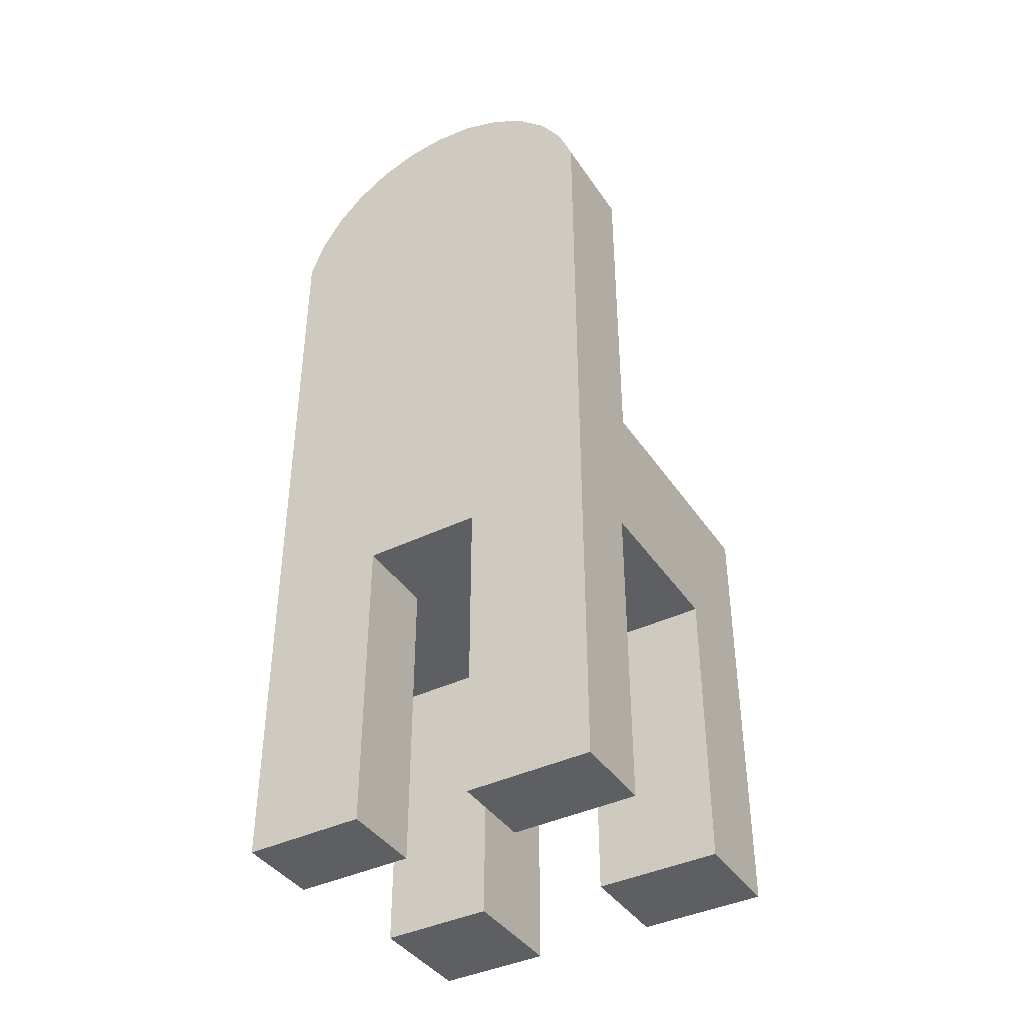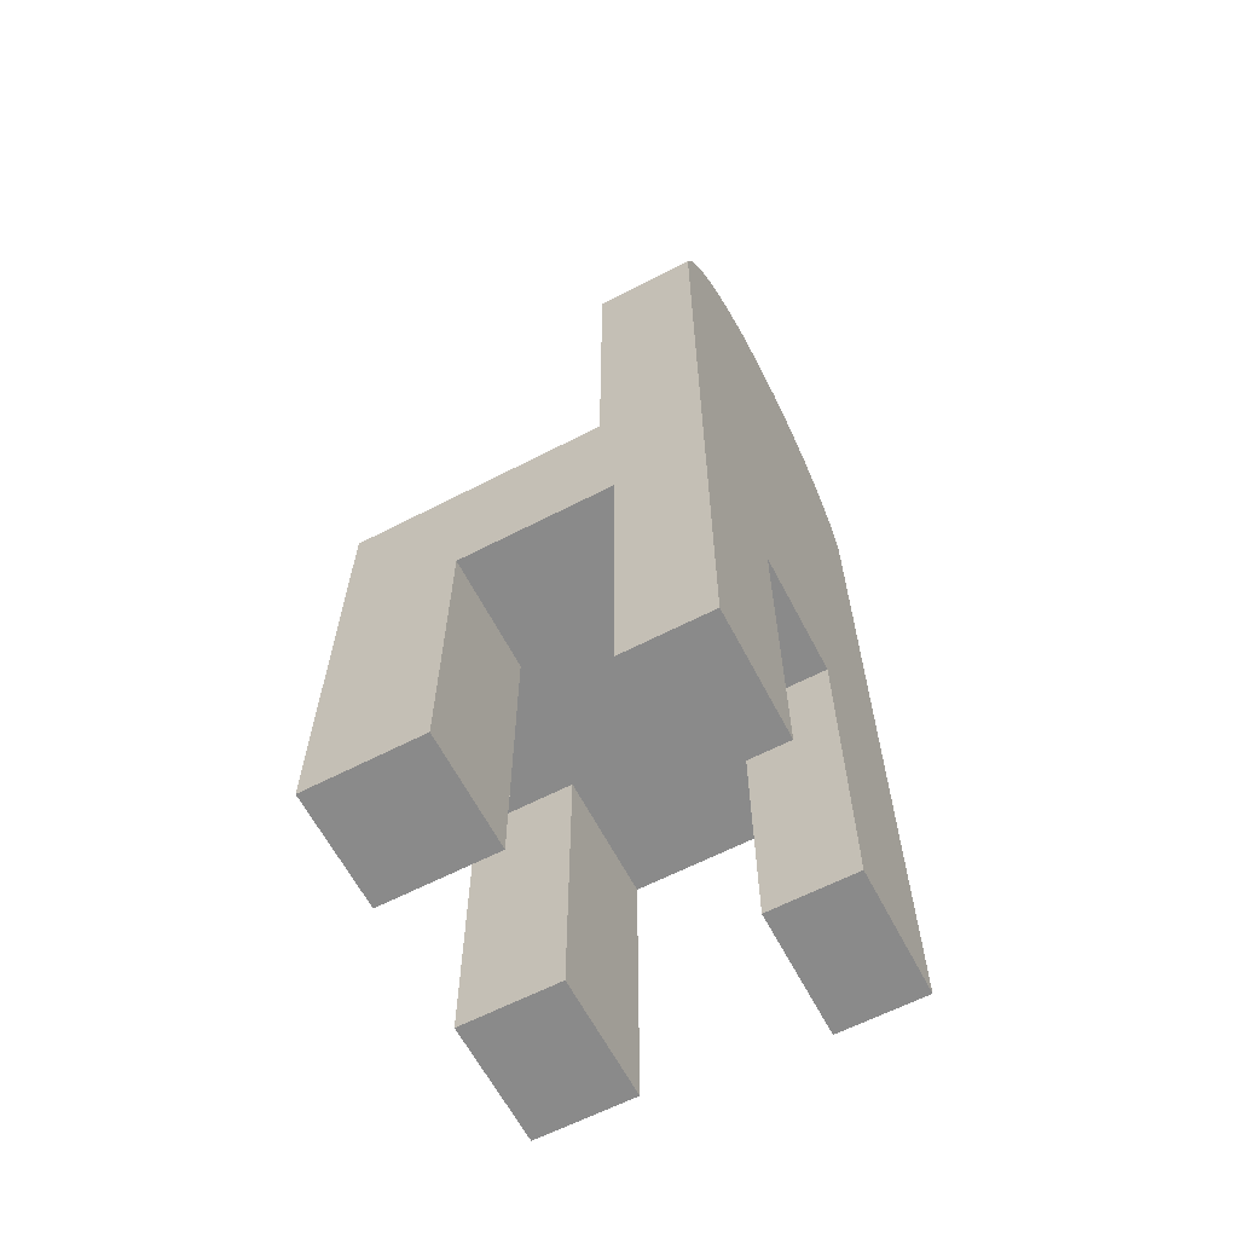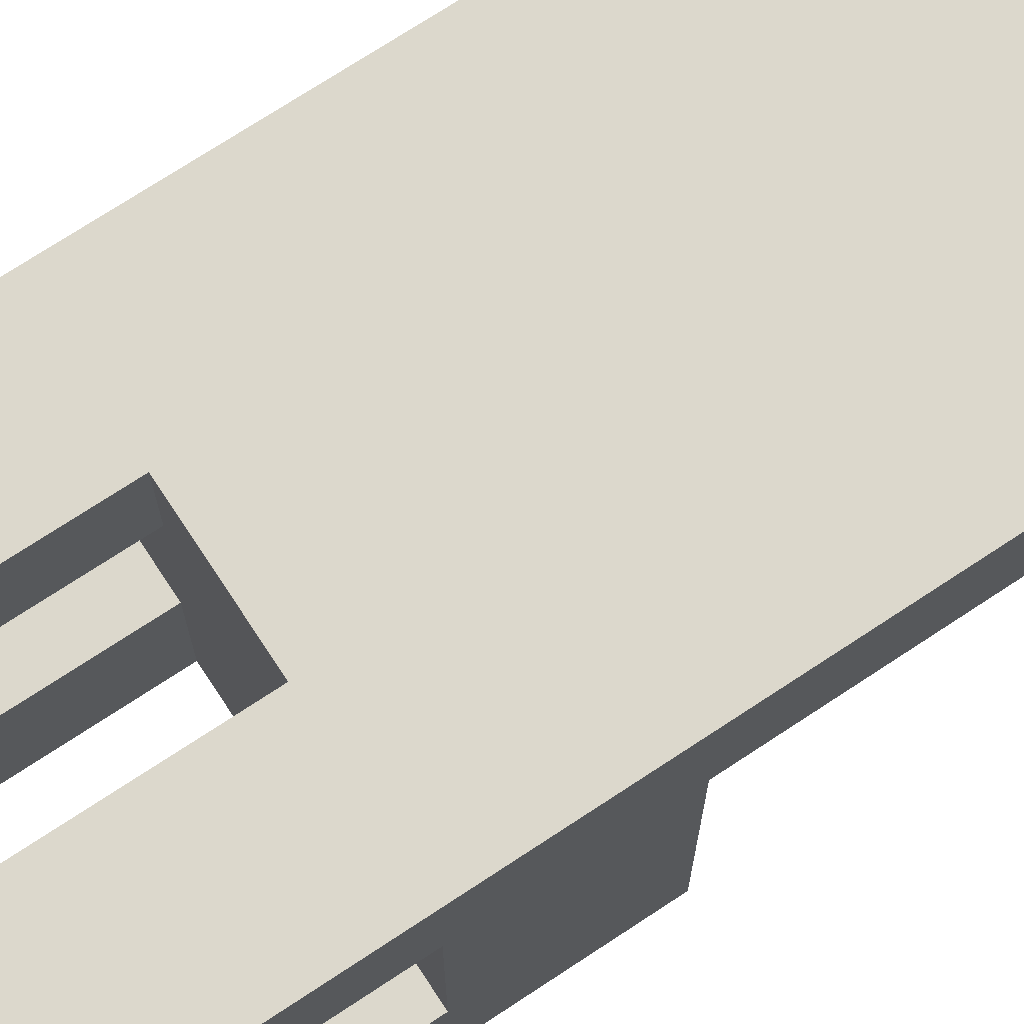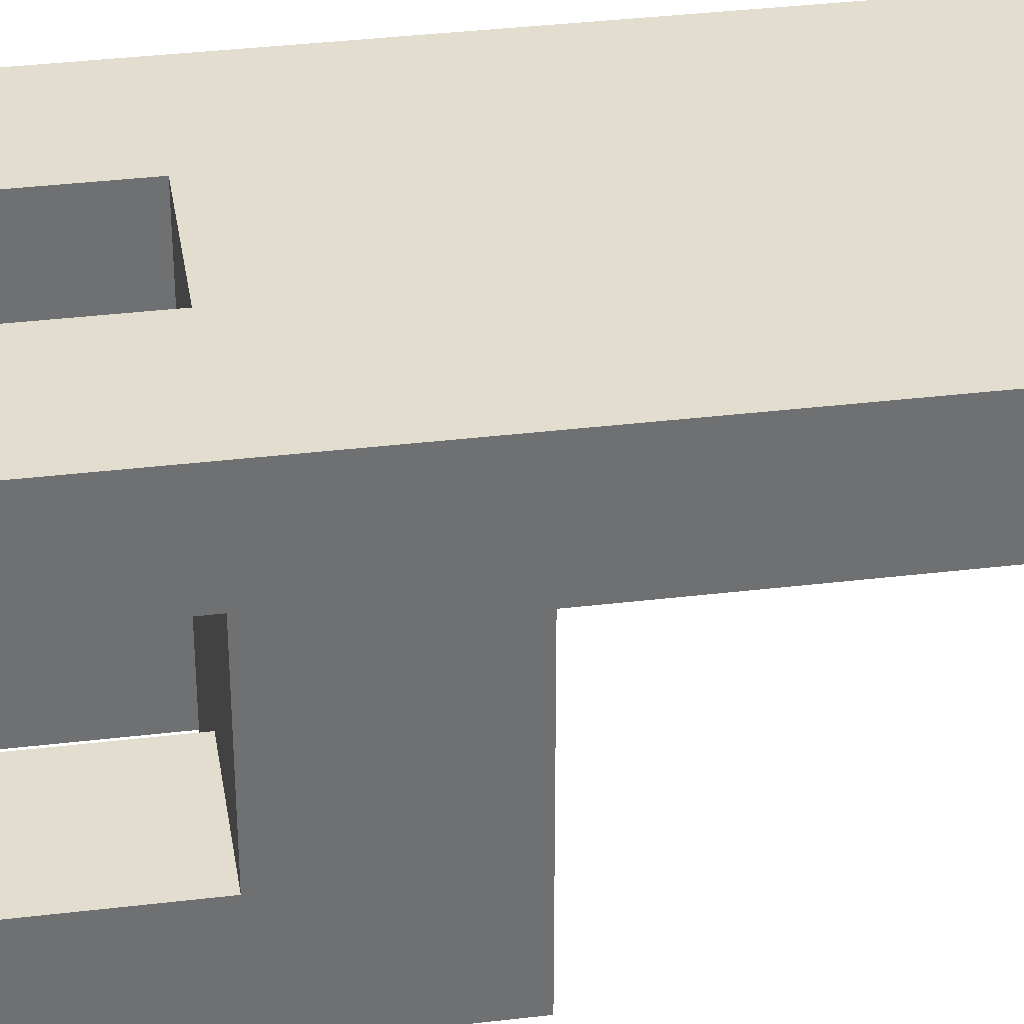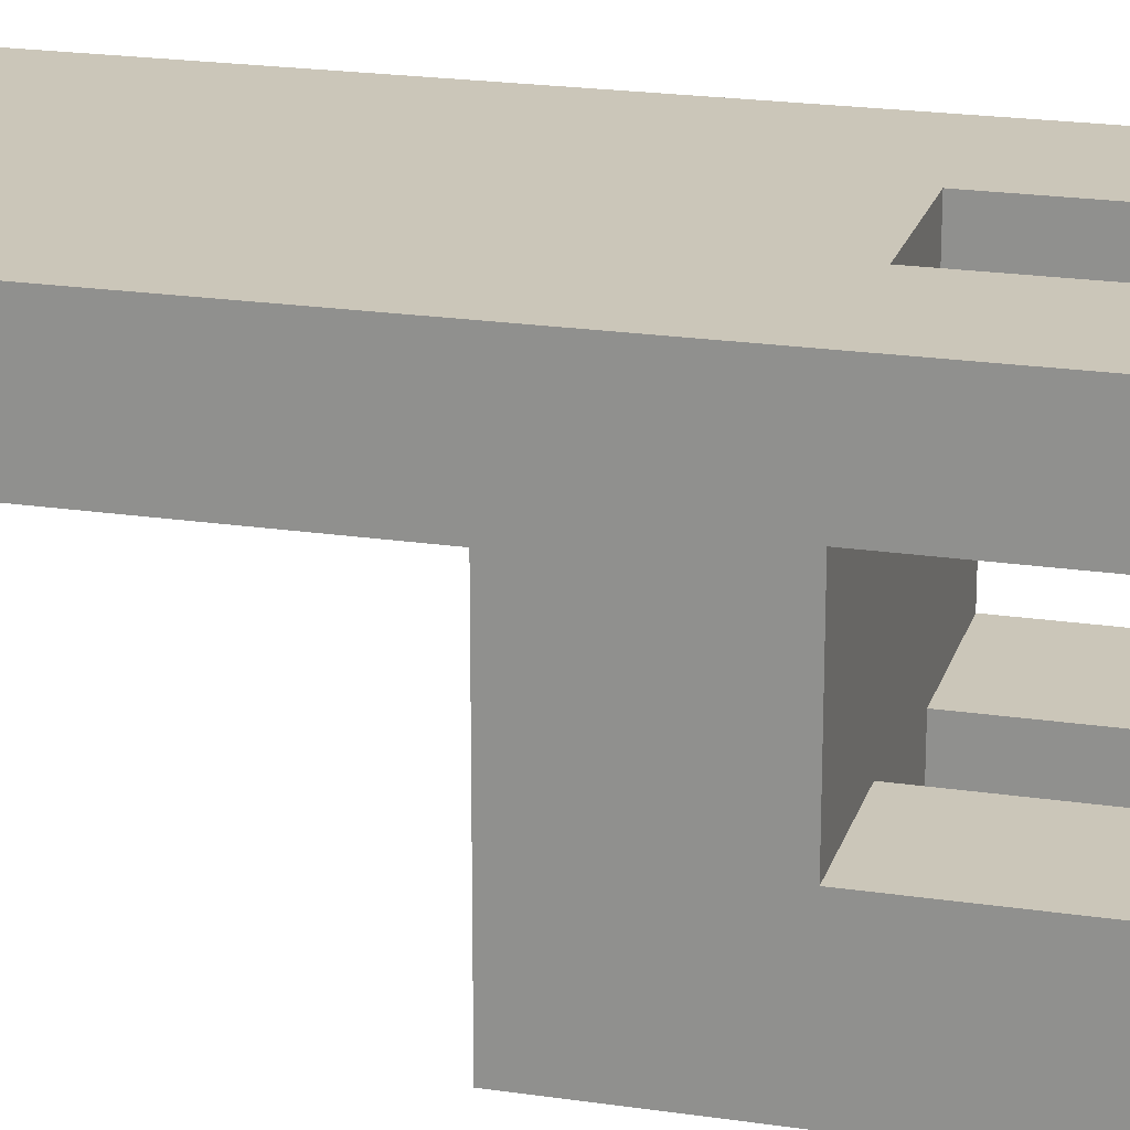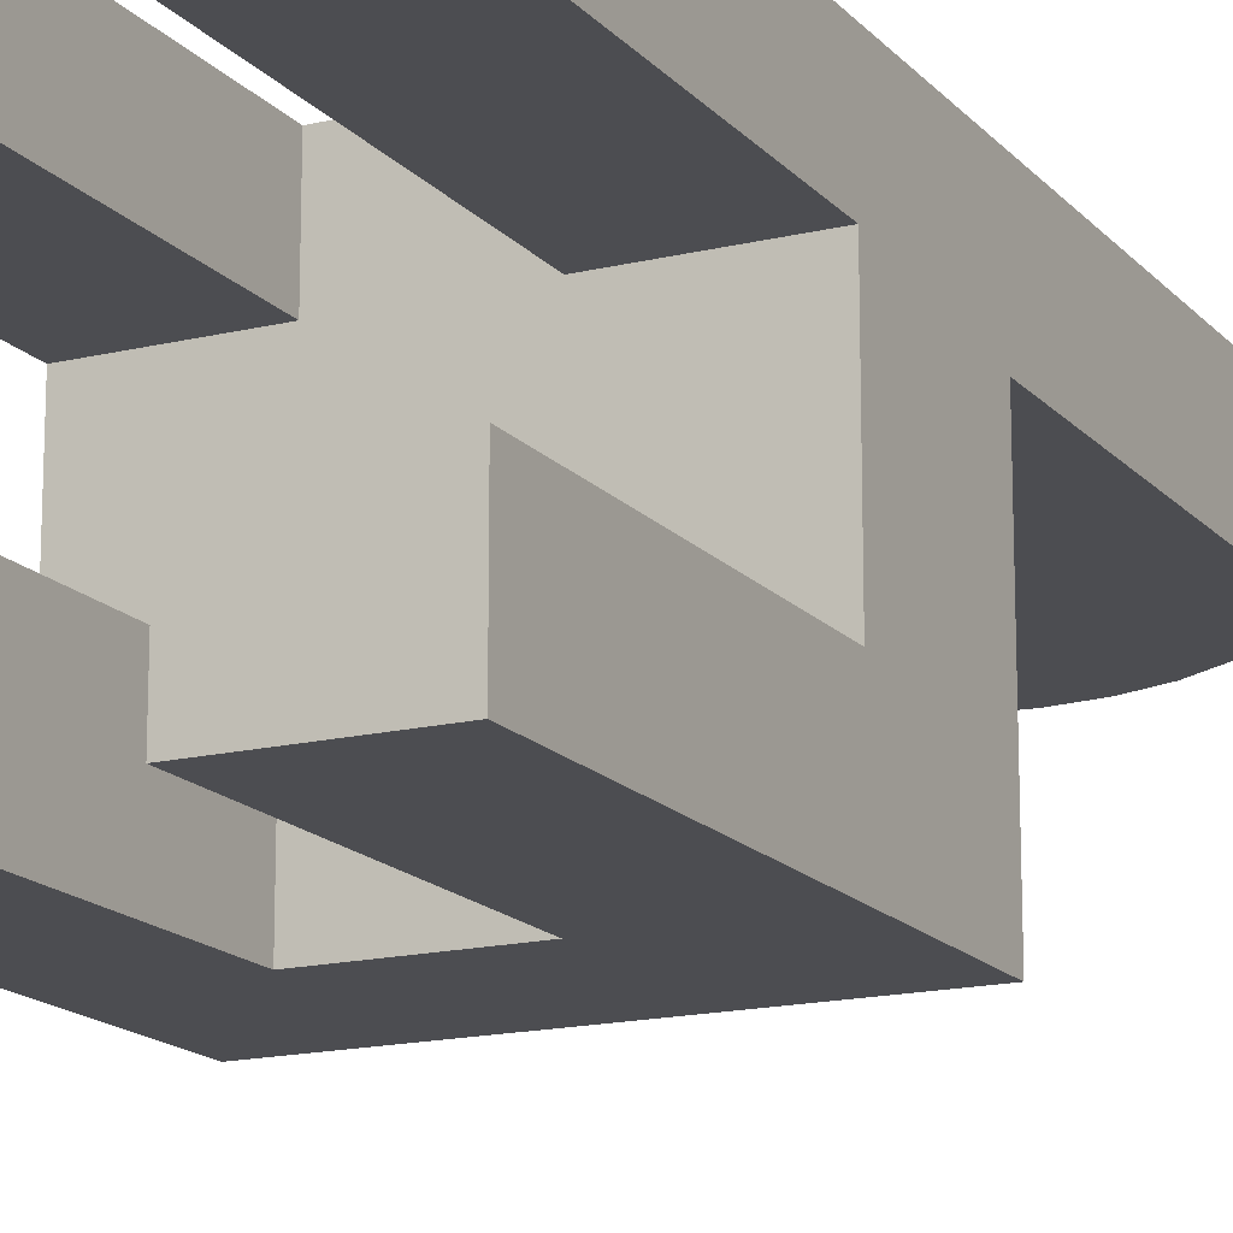
<metadata>
{"format":"obj","ext":"obj","renderer":"f3d","projection":"perspective","resolution":1024,"background":"white","views":[{"elev":-40.3,"azim":30.7,"up":"+Y"},{"elev":-63.6,"azim":-62.5,"up":"+Y"},{"elev":72.7,"azim":56.6,"up":"+Z"},{"elev":35.6,"azim":81.0,"up":"+Z"},{"elev":20.8,"azim":-74.9,"up":"+Z"},{"elev":-16.1,"azim":26.6,"up":"+Z"}]}
</metadata>
<code>
v 0.1715 0.2724 0.1136
v 0.1715 -0.04701 0.02207
v 0.1715 0.2724 0.02207
v 0.1715 -0.1864 0.03613
v 0.141 0.1018 0.02207
v 0.1579 0.3081 0.1136
v 0.1715 -0.4816 0.03613
v 0.1715 -0.1864 -0.1183
v -0.1246 0.1018 0.02207
v -0.005771 0.2925 0.02207
v 0.1579 0.3081 0.02207
v -0.1522 0.3081 0.1136
v 0.1715 -0.4816 0.1136
v 0.05539 -0.1864 0.03613
v 0.1715 -0.04701 -0.209
v -0.1658 -0.04701 0.02207
v -0.0822 0.1253 0.02207
v 0.0932 0.1253 0.02207
v 0.1369 0.3399 0.1136
v -0.1658 0.2724 0.1136
v -0.1312 0.3399 0.1136
v 0.05539 -0.4816 0.1136
v 0.05539 -0.4816 0.03613
v 0.1715 -0.4599 -0.209
v -0.1658 -0.04701 -0.209
v 0.05527 -0.1864 -0.1183
v -0.1658 0.2724 0.02207
v -0.003734 0.2513 0.02207
v -0.1522 0.3081 0.02207
v 0.1369 0.3399 0.02207
v -0.05522 -0.1864 0.1136
v -0.1312 0.3399 0.02207
v 0.05539 -0.1864 0.1136
v 0.1715 -0.4599 -0.1183
v 0.05527 -0.1864 -0.209
v 0.05527 -0.4599 -0.1183
v -0.1658 -0.1864 0.03613
v -0.1658 -0.1864 -0.1035
v -0.053 0.1415 0.02207
v 0.06027 0.1415 0.02207
v 0.1095 0.3664 0.02207
v -0.1038 0.3664 0.1136
v -0.1658 -0.4742 0.1136
v 0.05527 -0.4599 -0.209
v -0.06075 -0.1864 -0.209
v -0.1658 -0.4599 -0.1035
v -0.002325 0.2229 0.02207
v -0.1038 0.3664 0.02207
v 0.1095 0.3664 0.1136
v -0.05522 -0.4742 0.1136
v -0.06075 -0.2164 -0.209
v -0.05522 -0.1864 0.03613
v -0.06075 -0.1864 -0.1035
v -0.1658 -0.4599 -0.209
v 0.0769 0.3863 0.02207
v -0.07119 0.3863 0.02207
v -0.07119 0.3863 0.1136
v -0.05522 -0.4742 0.03613
v -0.1658 -0.4742 0.03613
v -0.06075 -0.4526 -0.209
v -0.06075 -0.4599 -0.209
v -0.06075 -0.4599 -0.1035
v 0.0769 0.3863 0.1136
v 0.04078 0.3986 0.02207
v -0.03508 0.3986 0.02207
v -0.03508 0.3986 0.1136
v 0.04078 0.3986 0.1136
v 0.002855 0.4028 0.02207
v 0.002855 0.4028 0.1136
g mesh1_mesh1-geometry
f 1 2 3
f 2 1 4
f 2 5 3
f 3 6 1
f 4 1 7
f 8 2 4
f 5 2 9
f 3 5 10
f 6 3 11
f 12 1 6
f 7 1 13
f 7 14 4
f 8 15 2
f 14 8 4
f 16 9 2
f 9 17 5
f 5 18 10
f 3 10 11
f 11 19 6
f 20 1 12
f 12 6 21
f 1 22 13
f 22 7 13
f 14 7 23
f 15 8 24
f 25 2 15
f 8 14 26
f 9 16 27
f 2 25 16
f 17 9 10
f 18 5 17
f 10 18 28
f 11 10 29
f 19 11 30
f 21 6 19
f 31 1 20
f 29 20 12
f 32 12 21
f 22 1 33
f 7 22 23
f 22 14 23
f 34 24 8
f 24 35 15
f 15 35 25
f 14 31 26
f 36 8 26
f 16 37 27
f 9 27 10
f 25 38 16
f 17 10 28
f 17 39 18
f 18 40 28
f 10 27 29
f 11 29 32
f 11 32 30
f 41 19 30
f 21 19 42
f 33 1 31
f 43 31 20
f 20 29 27
f 12 32 29
f 42 32 21
f 14 22 33
f 36 24 34
f 8 36 34
f 35 24 44
f 45 25 35
f 31 14 33
f 26 31 35
f 35 36 26
f 16 38 37
f 27 37 20
f 25 46 38
f 39 17 28
f 40 18 39
f 28 40 47
f 30 32 48
f 19 41 49
f 30 48 41
f 42 19 49
f 31 43 50
f 20 37 43
f 32 42 48
f 24 36 44
f 36 35 44
f 51 25 45
f 35 52 45
f 35 31 52
f 53 37 38
f 46 25 54
f 46 53 38
f 39 28 47
f 47 40 39
f 55 49 41
f 41 48 56
f 42 49 57
f 43 58 50
f 58 31 50
f 43 37 59
f 57 48 42
f 60 25 51
f 53 51 45
f 45 52 53
f 31 58 52
f 37 53 52
f 25 61 54
f 61 46 54
f 53 46 62
f 49 55 63
f 41 56 55
f 48 57 56
f 57 49 63
f 58 43 59
f 37 58 59
f 61 25 60
f 51 53 60
f 58 37 52
f 46 61 62
f 61 53 62
f 64 63 55
f 55 56 65
f 66 56 57
f 57 63 67
f 60 53 61
f 63 64 67
f 55 65 64
f 56 66 65
f 57 67 66
f 68 67 64
f 64 65 68
f 69 65 66
f 66 67 69
f 67 68 69
f 65 69 68
g mesh1_mesh1-geometry
f 3 2 1
f 4 1 2
f 3 5 2
f 1 6 3
f 7 1 4
f 4 2 8
f 9 2 5
f 10 5 3
f 11 3 6
f 6 1 12
f 13 1 7
f 4 14 7
f 2 15 8
f 4 8 14
f 2 9 16
f 5 17 9
f 10 18 5
f 11 10 3
f 6 19 11
f 12 1 20
f 21 6 12
f 13 22 1
f 13 7 22
f 23 7 14
f 24 8 15
f 15 2 25
f 26 14 8
f 27 16 9
f 16 25 2
f 10 9 17
f 17 5 18
f 28 18 10
f 29 10 11
f 30 11 19
f 19 6 21
f 20 1 31
f 12 20 29
f 21 12 32
f 33 1 22
f 23 22 7
f 23 14 22
f 8 24 34
f 15 35 24
f 25 35 15
f 26 31 14
f 26 8 36
f 27 37 16
f 10 27 9
f 16 38 25
f 28 10 17
f 18 39 17
f 28 40 18
f 29 27 10
f 32 29 11
f 30 32 11
f 30 19 41
f 42 19 21
f 31 1 33
f 20 31 43
f 27 29 20
f 29 32 12
f 21 32 42
f 33 22 14
f 34 24 36
f 34 36 8
f 44 24 35
f 35 25 45
f 33 14 31
f 35 31 26
f 26 36 35
f 37 38 16
f 20 37 27
f 38 46 25
f 28 17 39
f 39 18 40
f 47 40 28
f 48 32 30
f 49 41 19
f 41 48 30
f 49 19 42
f 50 43 31
f 43 37 20
f 48 42 32
f 44 36 24
f 44 35 36
f 45 25 51
f 45 52 35
f 52 31 35
f 38 37 53
f 54 25 46
f 38 53 46
f 47 28 39
f 39 40 47
f 41 49 55
f 56 48 41
f 57 49 42
f 50 58 43
f 50 31 58
f 59 37 43
f 42 48 57
f 51 25 60
f 45 51 53
f 53 52 45
f 52 58 31
f 52 53 37
f 54 61 25
f 54 46 61
f 62 46 53
f 63 55 49
f 55 56 41
f 56 57 48
f 63 49 57
f 59 43 58
f 59 58 37
f 60 25 61
f 60 53 51
f 52 37 58
f 62 61 46
f 62 53 61
f 55 63 64
f 65 56 55
f 57 56 66
f 67 63 57
f 61 53 60
f 67 64 63
f 64 65 55
f 65 66 56
f 66 67 57
f 64 67 68
f 68 65 64
f 66 65 69
f 69 67 66
f 69 68 67
f 68 69 65

</code>
